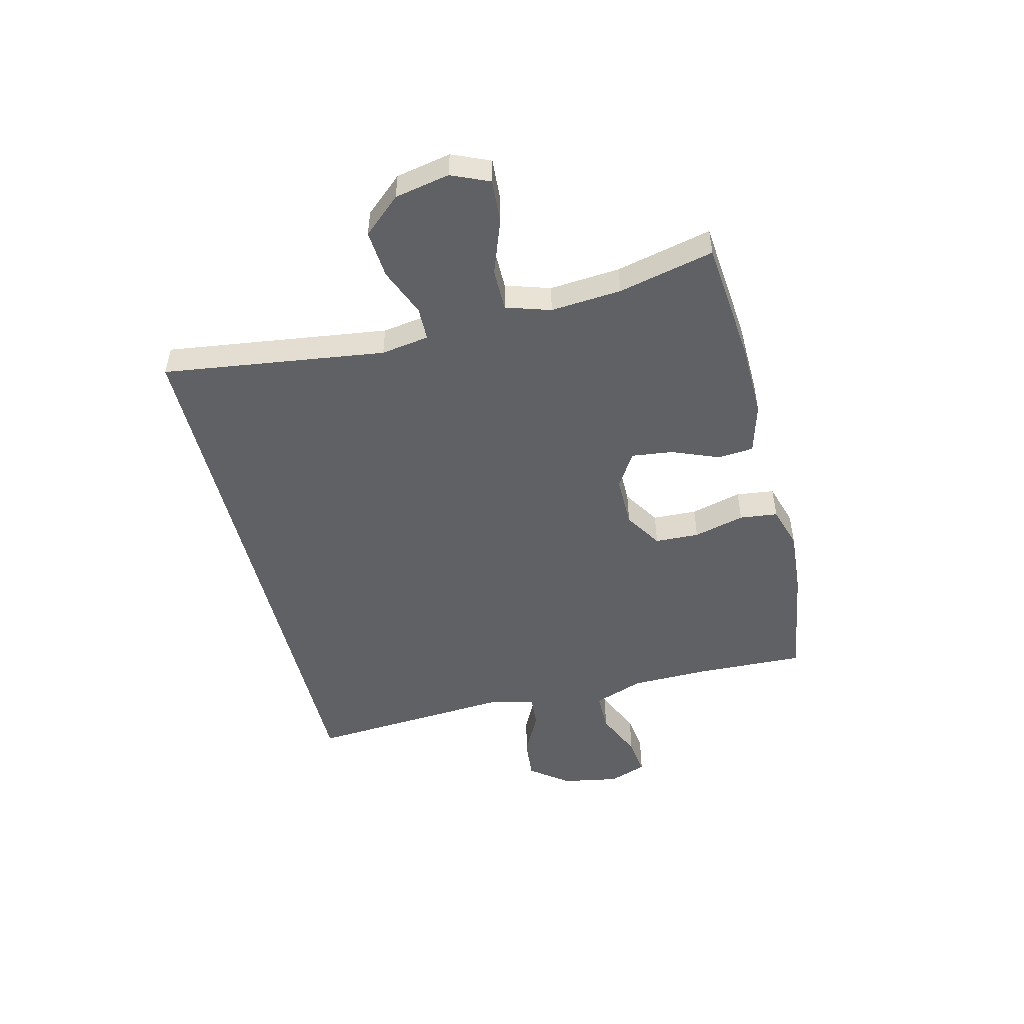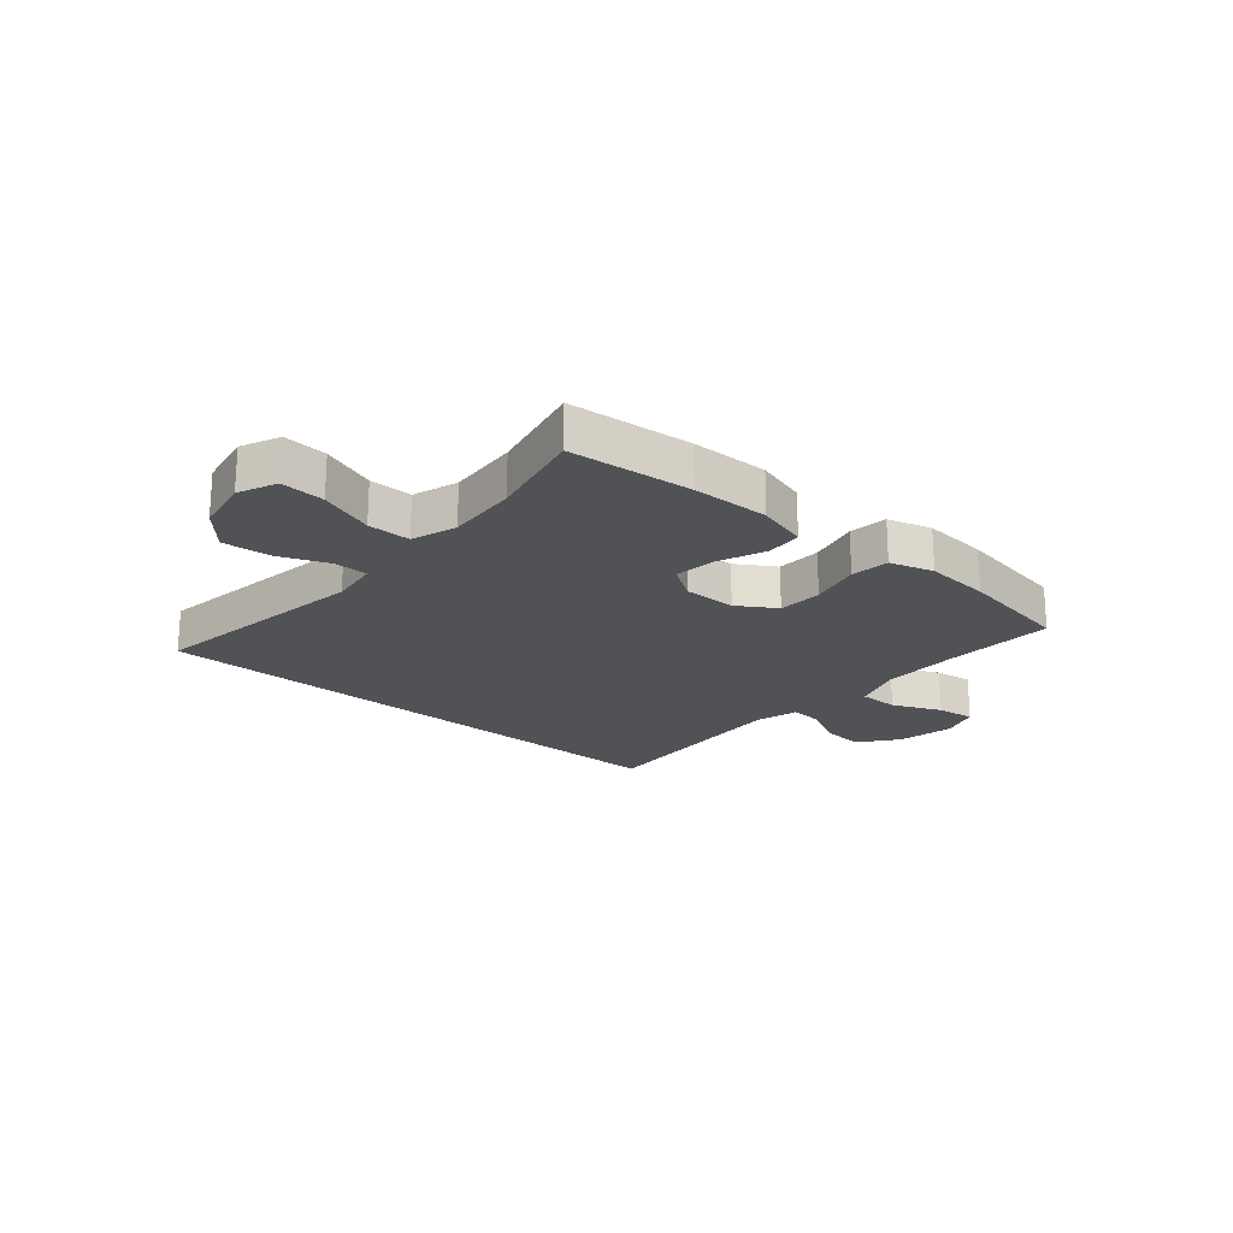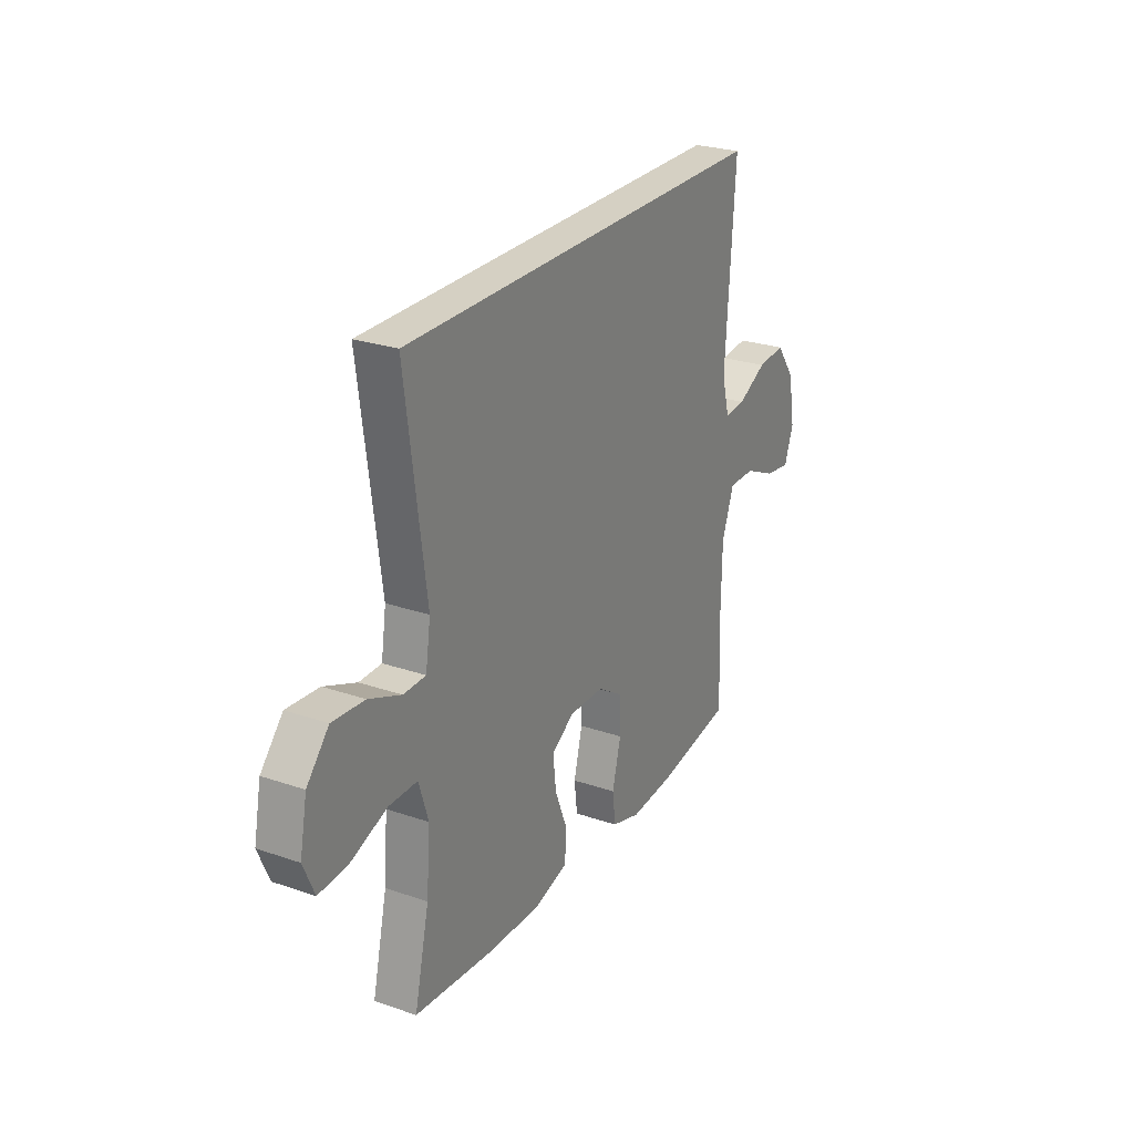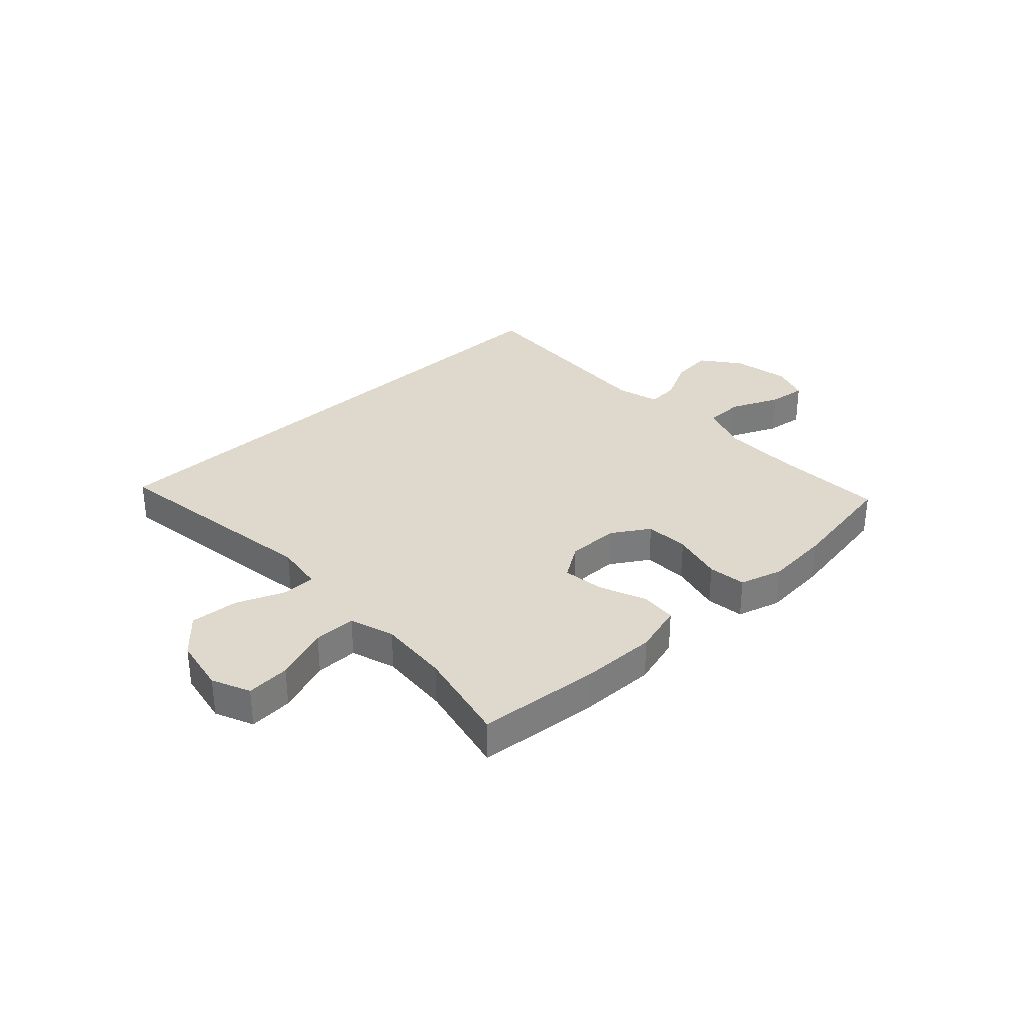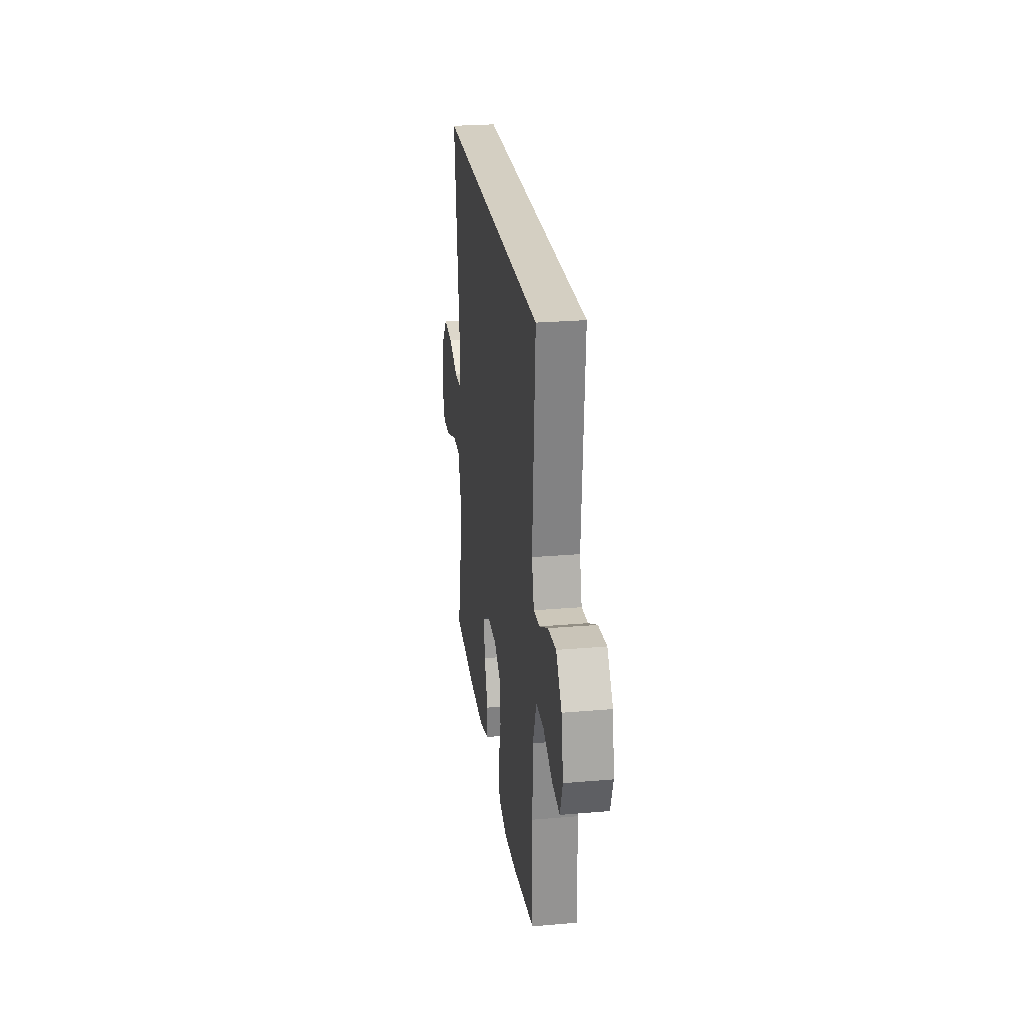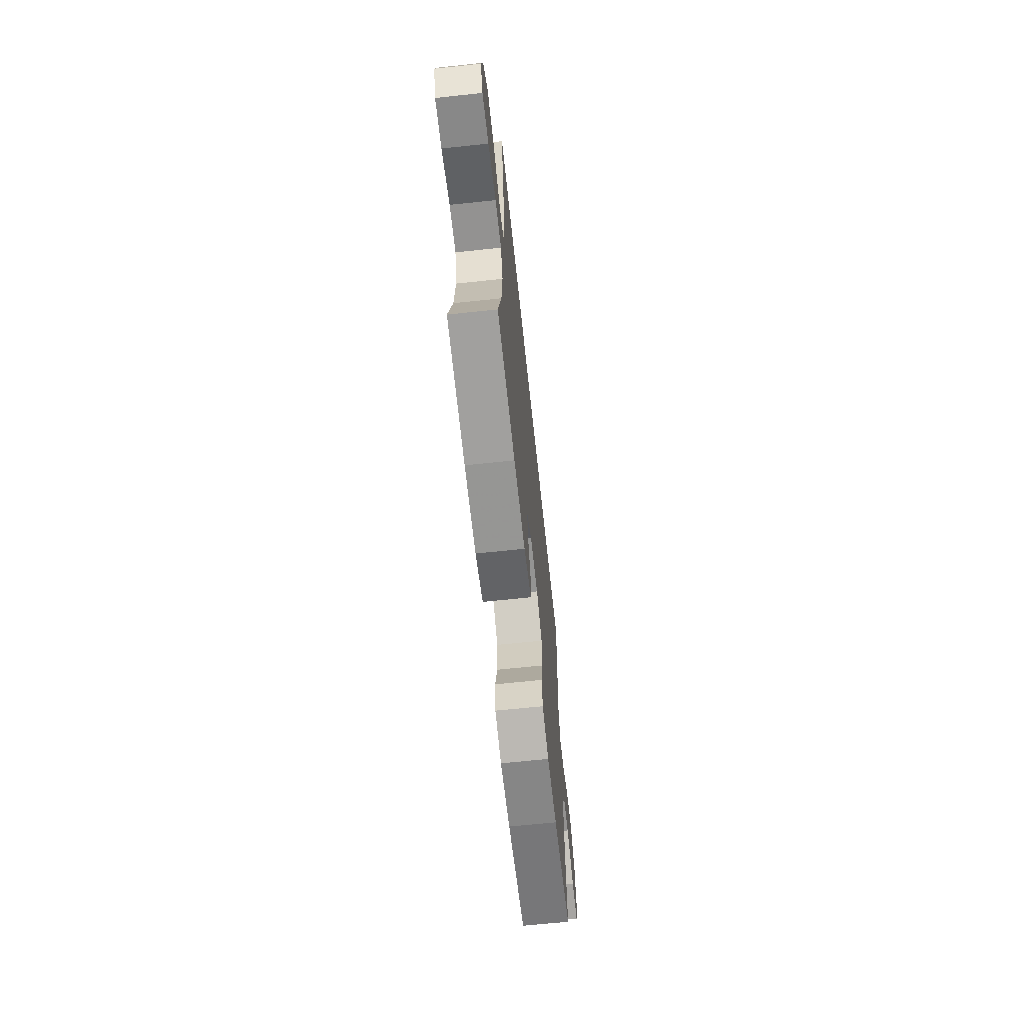
<metadata>
{"format":"obj","ext":"obj","renderer":"f3d","projection":"perspective","resolution":1024,"background":"white","views":[{"elev":-50.0,"azim":103.8,"up":"+Y"},{"elev":-21.1,"azim":138.9,"up":"+Y"},{"elev":26.0,"azim":118.6,"up":"+Z"},{"elev":32.1,"azim":136.5,"up":"+Y"},{"elev":25.7,"azim":-97.8,"up":"+Z"},{"elev":-66.4,"azim":96.1,"up":"+Z"}]}
</metadata>
<code>
v 0.5 0.07 -0.5
v 0.285 0.07 -0.521
v 0.15 0.07 -0.524
v 0.061 0.07 -0.499
v 0.056 0.07 -0.435
v 0.089 0.07 -0.353
v 0.098 0.07 -0.28
v 0.038 0.07 -0.241
v -0.054 0.07 -0.242
v -0.12 0.07 -0.284
v -0.123 0.07 -0.362
v -0.1 0.07 -0.452
v -0.108 0.07 -0.519
v -0.184 0.07 -0.542
v -0.299 0.07 -0.533
v -0.5 0.07 -0.5
v -0.493 0.07 -0.307
v -0.495 0.07 -0.17
v -0.527 0.07 -0.082
v -0.597 0.07 -0.082
v -0.682 0.07 -0.12
v -0.749 0.07 -0.129
v -0.773 0.07 -0.062
v -0.755 0.07 0.038
v -0.704 0.07 0.106
v -0.63 0.07 0.099
v -0.553 0.07 0.06
v -0.497 0.07 0.056
v -0.477 0.07 0.132
v -0.502 0.07 0.5
v 0.487 0.07 0.5
v 0.434 0.07 0.107
v 0.447 0.07 0.022
v 0.506 0.07 0.021
v 0.591 0.07 0.056
v 0.676 0.07 0.063
v 0.734 0.07 -0.003
v 0.753 0.07 -0.1
v 0.724 0.07 -0.167
v 0.647 0.07 -0.162
v 0.551 0.07 -0.127
v 0.476 0.07 -0.127
v 0.451 0.07 -0.206
v 0.461 0.07 -0.331
v 0.5 0 -0.5
v 0.285 0 -0.521
v 0.15 0 -0.524
v 0.061 0 -0.499
v 0.056 0 -0.435
v 0.089 0 -0.353
v 0.098 0 -0.28
v 0.038 0 -0.241
v -0.054 0 -0.242
v -0.12 0 -0.284
v -0.123 0 -0.362
v -0.1 0 -0.452
v -0.108 0 -0.519
v -0.184 0 -0.542
v -0.299 0 -0.533
v -0.5 0 -0.5
v -0.493 0 -0.307
v -0.495 0 -0.17
v -0.527 0 -0.082
v -0.597 0 -0.082
v -0.682 0 -0.12
v -0.749 0 -0.129
v -0.773 0 -0.062
v -0.755 0 0.038
v -0.704 0 0.106
v -0.63 0 0.099
v -0.553 0 0.06
v -0.497 0 0.056
v -0.477 0 0.132
v -0.502 0 0.5
v 0.487 0 0.5
v 0.434 0 0.107
v 0.447 0 0.022
v 0.506 0 0.021
v 0.591 0 0.056
v 0.676 0 0.063
v 0.734 0 -0.003
v 0.753 0 -0.1
v 0.724 0 -0.167
v 0.647 0 -0.162
v 0.551 0 -0.127
v 0.476 0 -0.127
v 0.451 0 -0.206
v 0.461 0 -0.331
f 38 39 40 41
f 38 41 42
f 37 38 42
f 34 35 36 37
f 33 34 37 42
f 29 30 31 32
f 28 29 32 33
f 24 25 26 27
f 24 27 28
f 20 21 22 23
f 19 20 23 24
f 14 15 16 17
f 14 17 18
f 11 12 13 14
f 10 11 14 18
f 9 10 18 19
f 3 4 5 6
f 3 6 7
f 44 1 2 3
f 43 44 3 7
f 8 9 19 24
f 8 24 28 33
f 33 42 43
f 7 8 33 43
f 85 84 83 82
f 86 85 82
f 86 82 81
f 81 80 79 78
f 86 81 78 77
f 76 75 74 73
f 77 76 73 72
f 71 70 69 68
f 72 71 68
f 67 66 65 64
f 68 67 64 63
f 61 60 59 58
f 62 61 58
f 58 57 56 55
f 62 58 55 54
f 63 62 54 53
f 50 49 48 47
f 51 50 47
f 47 46 45 88
f 51 47 88 87
f 68 63 53 52
f 77 72 68 52
f 87 86 77
f 87 77 52 51
f 1 45 46 2
f 2 46 47 3
f 3 47 48 4
f 4 48 49 5
f 5 49 50 6
f 6 50 51 7
f 7 51 52 8
f 8 52 53 9
f 9 53 54 10
f 10 54 55 11
f 11 55 56 12
f 12 56 57 13
f 13 57 58 14
f 14 58 59 15
f 15 59 60 16
f 16 60 61 17
f 17 61 62 18
f 18 62 63 19
f 19 63 64 20
f 20 64 65 21
f 21 65 66 22
f 22 66 67 23
f 23 67 68 24
f 24 68 69 25
f 25 69 70 26
f 26 70 71 27
f 27 71 72 28
f 28 72 73 29
f 29 73 74 30
f 30 74 75 31
f 31 75 76 32
f 32 76 77 33
f 33 77 78 34
f 34 78 79 35
f 35 79 80 36
f 36 80 81 37
f 37 81 82 38
f 38 82 83 39
f 39 83 84 40
f 40 84 85 41
f 41 85 86 42
f 42 86 87 43
f 43 87 88 44
f 44 88 45 1

</code>
